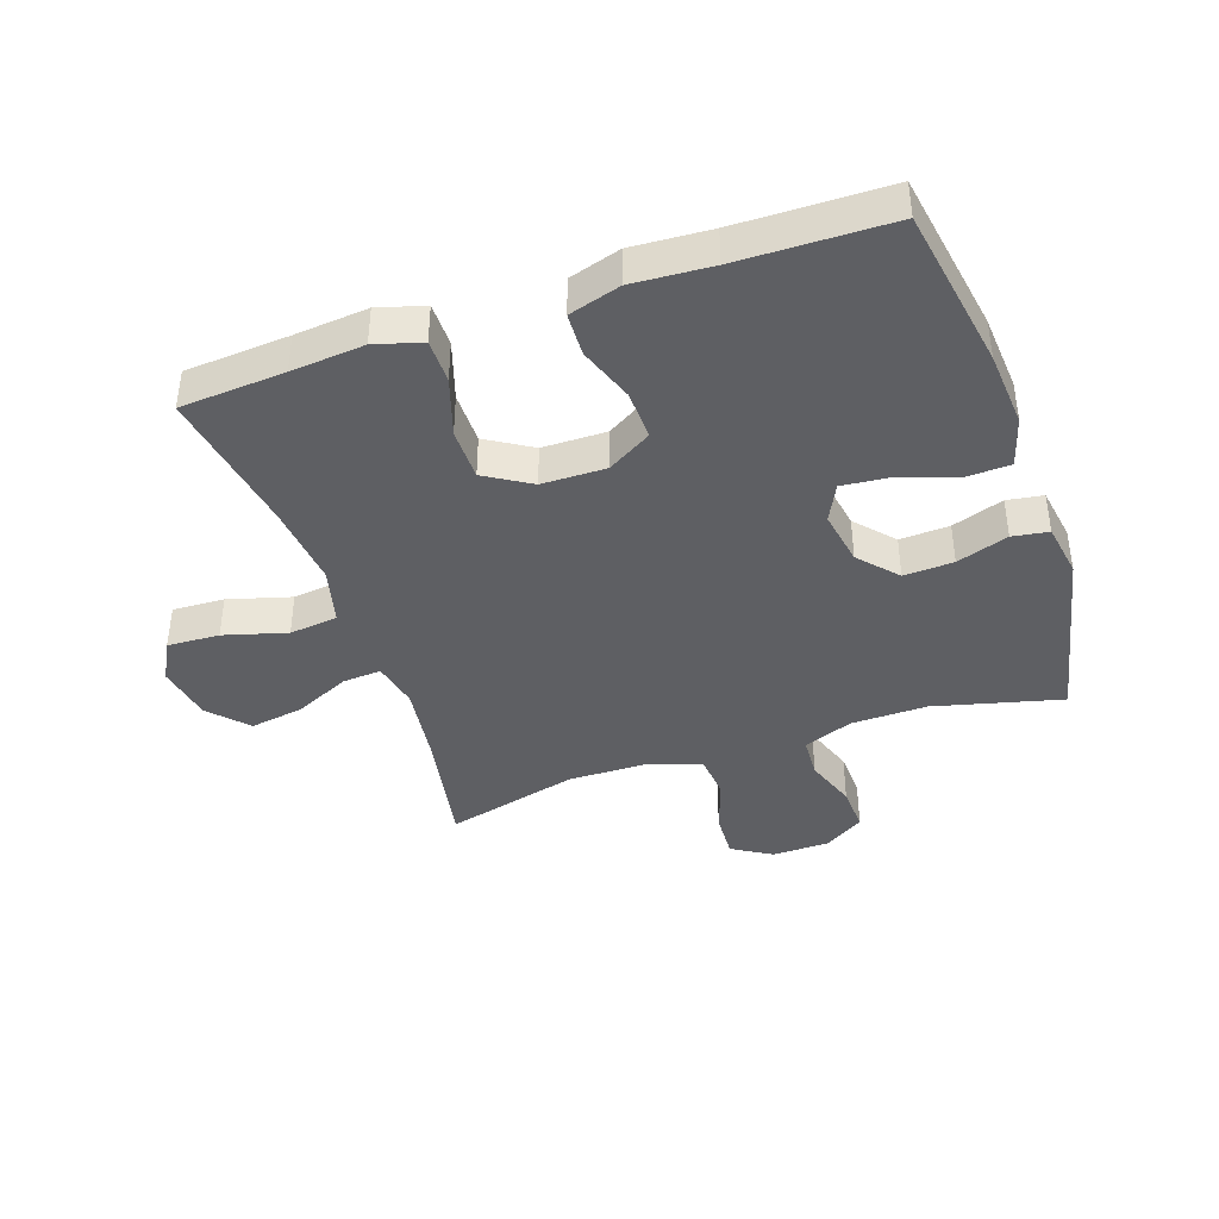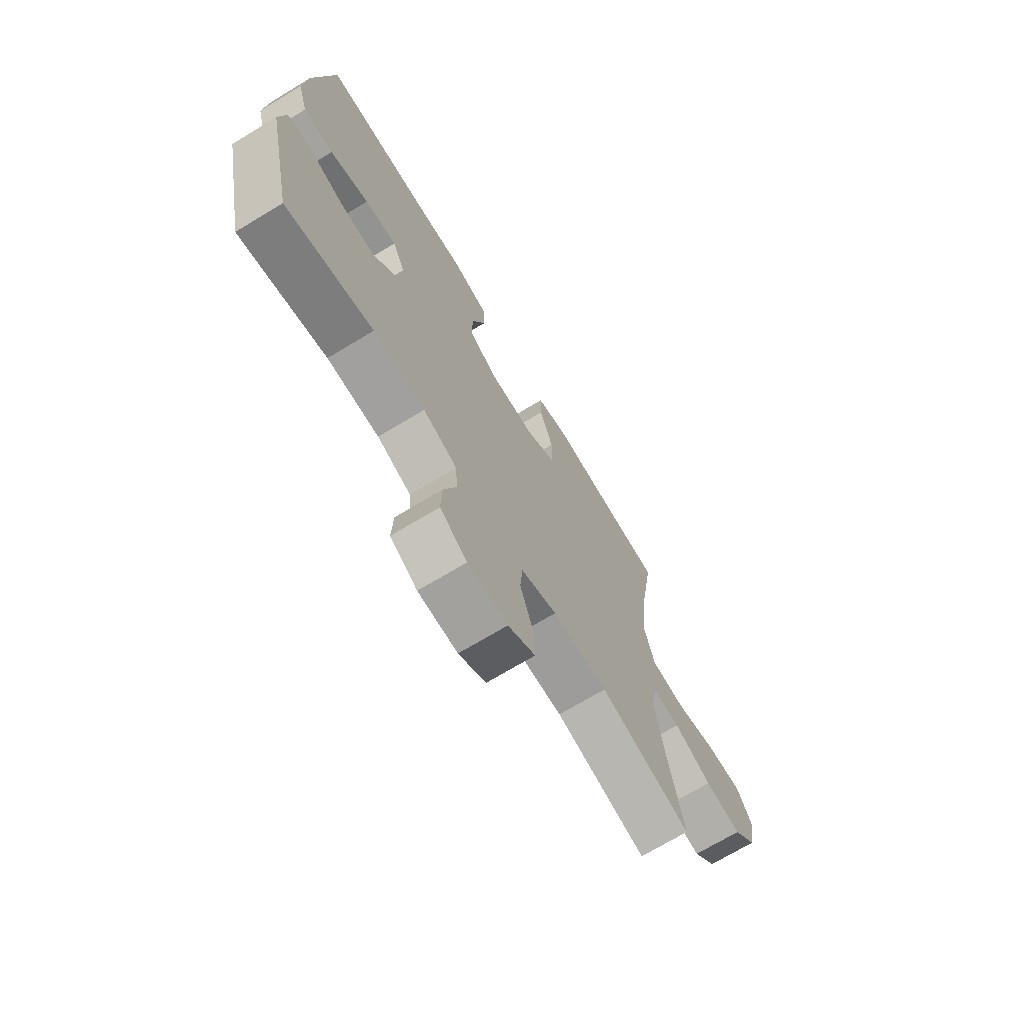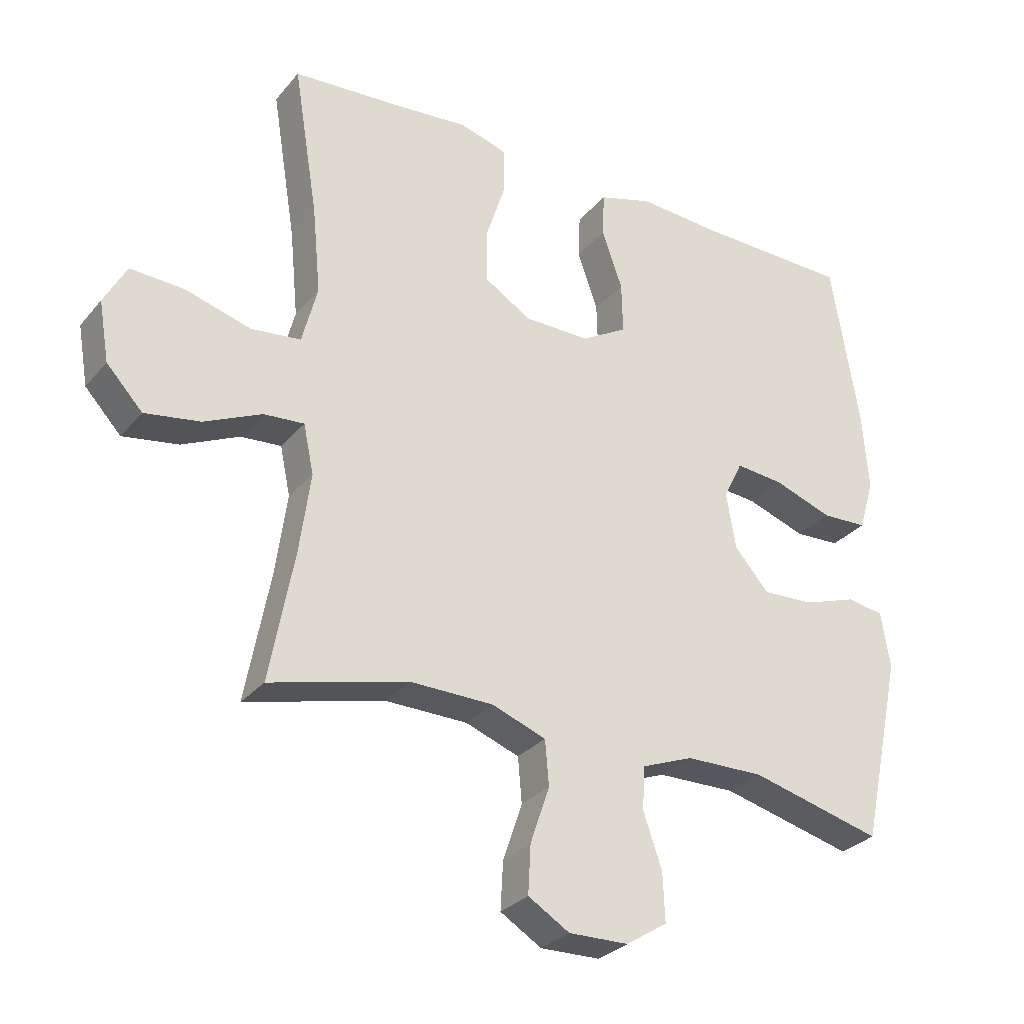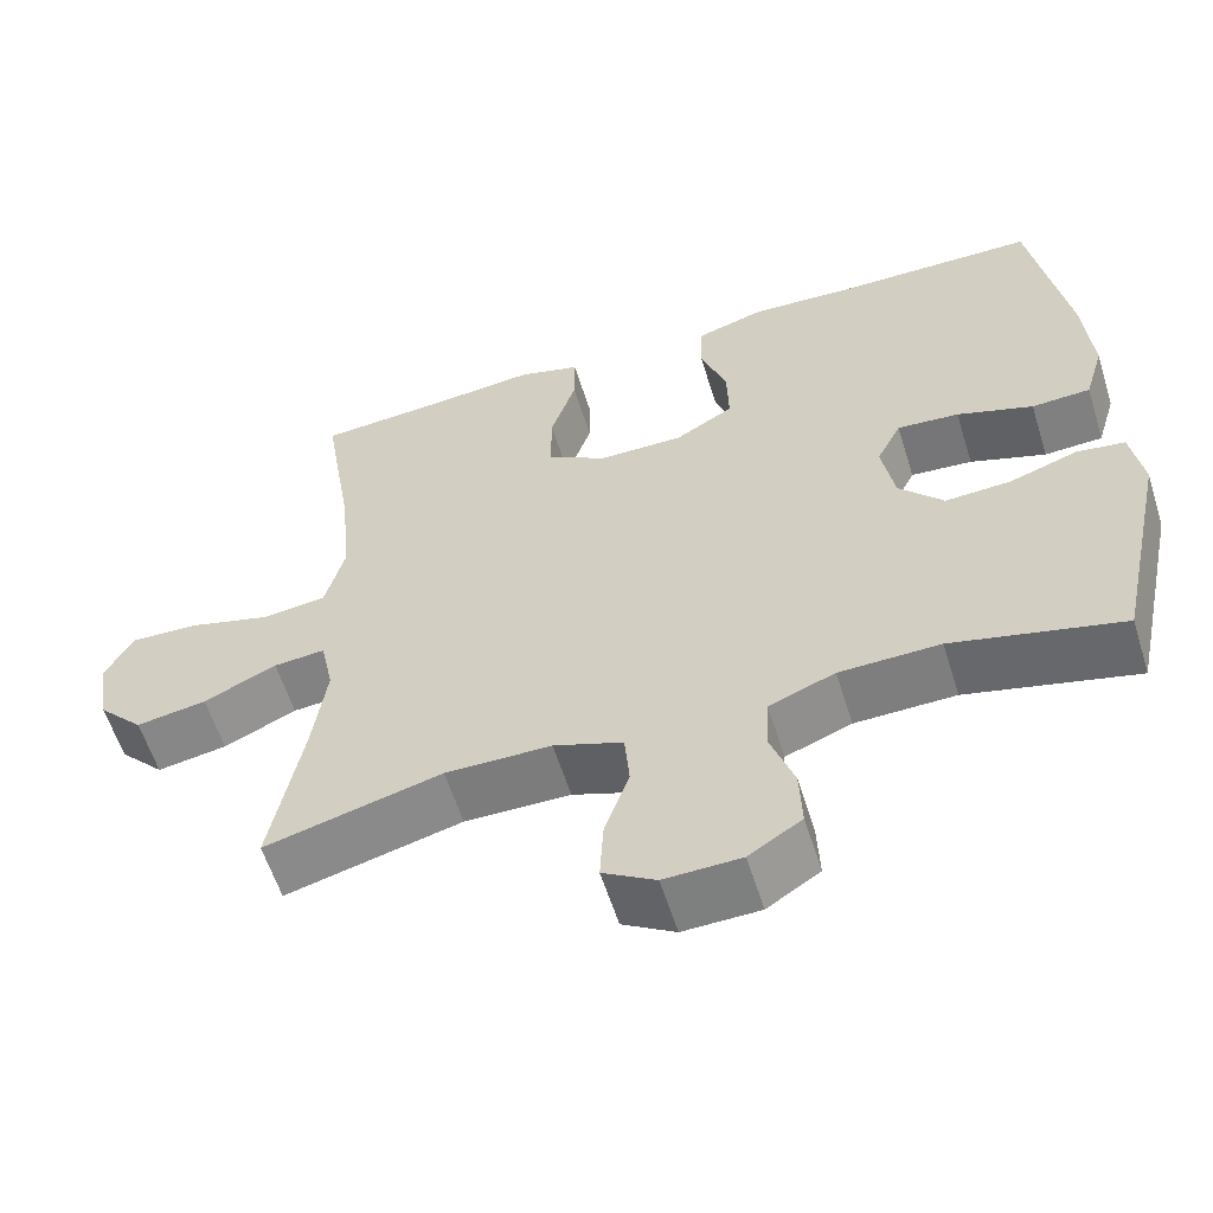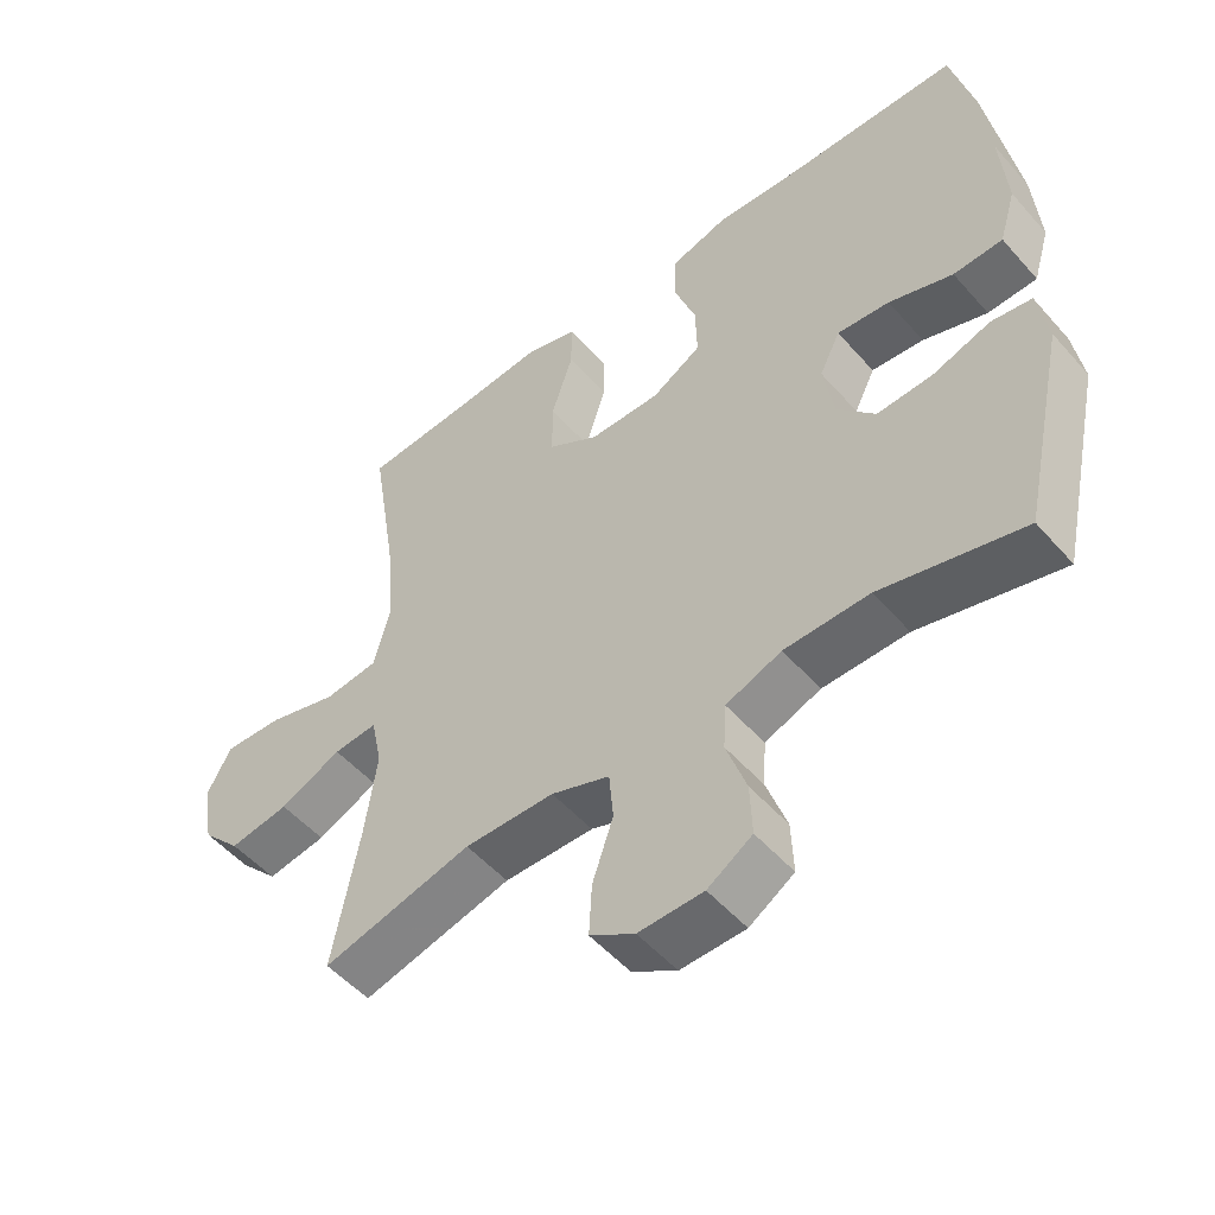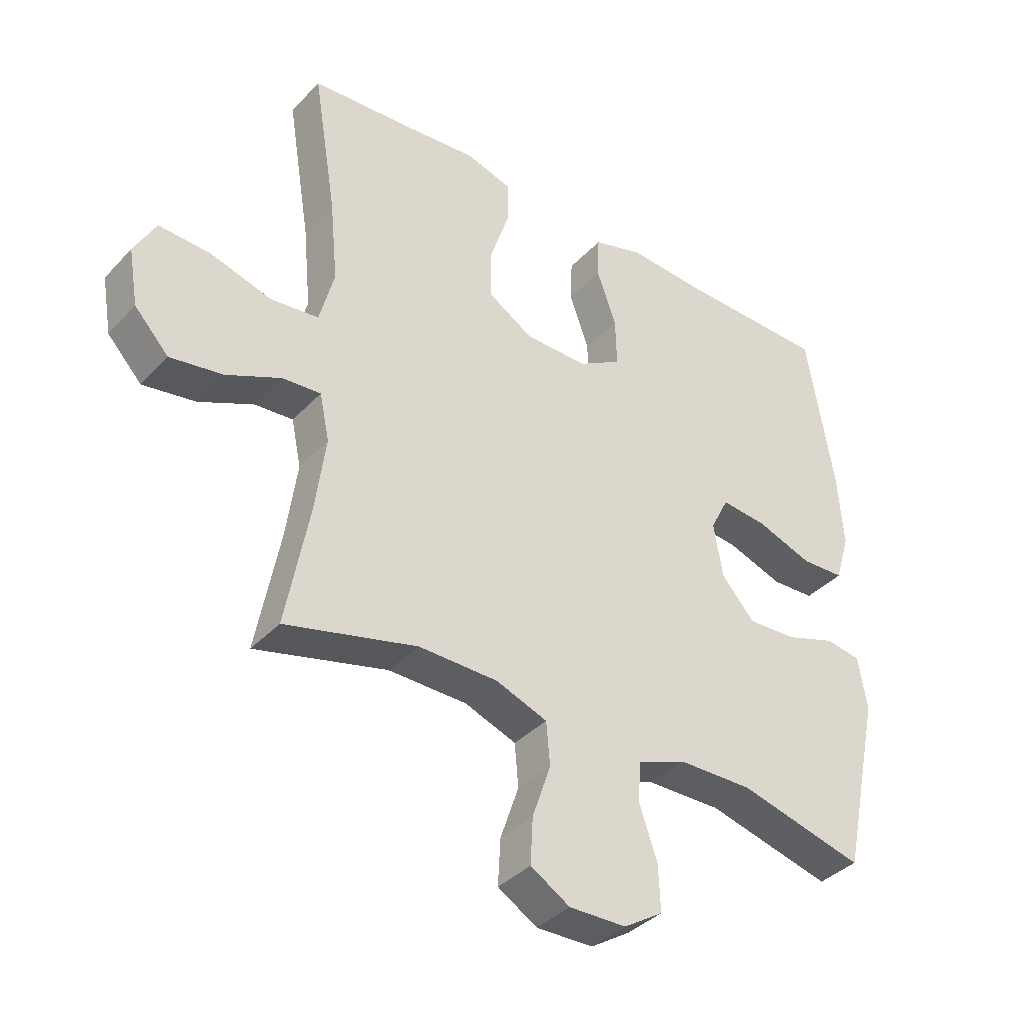
<metadata>
{"format":"obj","ext":"obj","renderer":"f3d","projection":"perspective","resolution":1024,"background":"white","views":[{"elev":-40.6,"azim":19.0,"up":"+Y"},{"elev":-71.0,"azim":121.1,"up":"+Z"},{"elev":-29.4,"azim":-31.8,"up":"+Z"},{"elev":-59.1,"azim":17.4,"up":"+Z"},{"elev":-51.9,"azim":39.9,"up":"+Z"},{"elev":-37.7,"azim":-37.4,"up":"+Z"}]}
</metadata>
<code>
v -0.5 0.07 -0.5
v -0.462 0.07 -0.297
v -0.445 0.07 -0.173
v -0.461 0.07 -0.097
v -0.524 0.07 -0.102
v -0.613 0.07 -0.143
v -0.699 0.07 -0.157
v -0.755 0.07 -0.097
v -0.771 0.07 -0.004
v -0.736 0.07 0.061
v -0.652 0.07 0.057
v -0.551 0.07 0.028
v -0.473 0.07 0.037
v -0.449 0.07 0.129
v -0.462 0.07 0.265
v -0.5 0.07 0.5
v -0.332 0.07 0.512
v -0.214 0.07 0.523
v -0.139 0.07 0.501
v -0.139 0.07 0.43
v -0.17 0.07 0.335
v -0.17 0.07 0.251
v -0.097 0.07 0.206
v 0.006 0.07 0.205
v 0.077 0.07 0.247
v 0.075 0.07 0.327
v 0.043 0.07 0.417
v 0.046 0.07 0.487
v 0.129 0.07 0.512
v 0.256 0.07 0.504
v 0.5 0.07 0.5
v 0.543 0.07 0.237
v 0.552 0.07 0.113
v 0.528 0.07 0.033
v 0.457 0.07 0.03
v 0.365 0.07 0.062
v 0.29 0.07 0.069
v 0.26 0.07 0.009
v 0.275 0.07 -0.08
v 0.329 0.07 -0.141
v 0.409 0.07 -0.137
v 0.492 0.07 -0.109
v 0.55 0.07 -0.118
v 0.564 0.07 -0.206
v 0.5 0.07 -0.5
v 0.295 0.07 -0.448
v 0.173 0.07 -0.45
v 0.093 0.07 -0.481
v 0.089 0.07 -0.548
v 0.118 0.07 -0.632
v 0.121 0.07 -0.707
v 0.057 0.07 -0.748
v -0.036 0.07 -0.75
v -0.1 0.07 -0.711
v -0.096 0.07 -0.636
v -0.066 0.07 -0.548
v -0.072 0.07 -0.478
v -0.156 0.07 -0.447
v -0.285 0.07 -0.445
v -0.5 0 -0.5
v -0.462 0 -0.297
v -0.445 0 -0.173
v -0.461 0 -0.097
v -0.524 0 -0.102
v -0.613 0 -0.143
v -0.699 0 -0.157
v -0.755 0 -0.097
v -0.771 0 -0.004
v -0.736 0 0.061
v -0.652 0 0.057
v -0.551 0 0.028
v -0.473 0 0.037
v -0.449 0 0.129
v -0.462 0 0.265
v -0.5 0 0.5
v -0.332 0 0.512
v -0.214 0 0.523
v -0.139 0 0.501
v -0.139 0 0.43
v -0.17 0 0.335
v -0.17 0 0.251
v -0.097 0 0.206
v 0.006 0 0.205
v 0.077 0 0.247
v 0.075 0 0.327
v 0.043 0 0.417
v 0.046 0 0.487
v 0.129 0 0.512
v 0.256 0 0.504
v 0.5 0 0.5
v 0.543 0 0.237
v 0.552 0 0.113
v 0.528 0 0.033
v 0.457 0 0.03
v 0.365 0 0.062
v 0.29 0 0.069
v 0.26 0 0.009
v 0.275 0 -0.08
v 0.329 0 -0.141
v 0.409 0 -0.137
v 0.492 0 -0.109
v 0.55 0 -0.118
v 0.564 0 -0.206
v 0.5 0 -0.5
v 0.295 0 -0.448
v 0.173 0 -0.45
v 0.093 0 -0.481
v 0.089 0 -0.548
v 0.118 0 -0.632
v 0.121 0 -0.707
v 0.057 0 -0.748
v -0.036 0 -0.75
v -0.1 0 -0.711
v -0.096 0 -0.636
v -0.066 0 -0.548
v -0.072 0 -0.478
v -0.156 0 -0.447
v -0.285 0 -0.445
f 53 54 55 56
f 53 56 57
f 52 53 57
f 49 50 51 52
f 48 49 52 57
f 47 48 57 58
f 43 44 45 46
f 41 42 43 46
f 40 41 46 47
f 39 40 47 58
f 33 34 35 36
f 33 36 37
f 30 31 32 33
f 30 33 37
f 29 30 37 38
f 26 27 28 29
f 25 26 29 38
f 18 19 20 21
f 17 18 21 22
f 15 16 17 22
f 14 15 22 23
f 9 10 11 12
f 9 12 13
f 8 9 13
f 5 6 7 8
f 4 5 8 13
f 3 4 13 14
f 59 1 2
f 59 2 3
f 24 25 38 39
f 24 39 58 59
f 23 24 59
f 3 14 23 59
f 115 114 113 112
f 116 115 112
f 116 112 111
f 111 110 109 108
f 116 111 108 107
f 117 116 107 106
f 105 104 103 102
f 105 102 101 100
f 106 105 100 99
f 117 106 99 98
f 95 94 93 92
f 96 95 92
f 92 91 90 89
f 96 92 89
f 97 96 89 88
f 88 87 86 85
f 97 88 85 84
f 80 79 78 77
f 81 80 77 76
f 81 76 75 74
f 82 81 74 73
f 71 70 69 68
f 72 71 68
f 72 68 67
f 67 66 65 64
f 72 67 64 63
f 73 72 63 62
f 61 60 118
f 62 61 118
f 98 97 84 83
f 118 117 98 83
f 118 83 82
f 118 82 73 62
f 1 60 61 2
f 2 61 62 3
f 3 62 63 4
f 4 63 64 5
f 5 64 65 6
f 6 65 66 7
f 7 66 67 8
f 8 67 68 9
f 9 68 69 10
f 10 69 70 11
f 11 70 71 12
f 12 71 72 13
f 13 72 73 14
f 14 73 74 15
f 15 74 75 16
f 16 75 76 17
f 17 76 77 18
f 18 77 78 19
f 19 78 79 20
f 20 79 80 21
f 21 80 81 22
f 22 81 82 23
f 23 82 83 24
f 24 83 84 25
f 25 84 85 26
f 26 85 86 27
f 27 86 87 28
f 28 87 88 29
f 29 88 89 30
f 30 89 90 31
f 31 90 91 32
f 32 91 92 33
f 33 92 93 34
f 34 93 94 35
f 35 94 95 36
f 36 95 96 37
f 37 96 97 38
f 38 97 98 39
f 39 98 99 40
f 40 99 100 41
f 41 100 101 42
f 42 101 102 43
f 43 102 103 44
f 44 103 104 45
f 45 104 105 46
f 46 105 106 47
f 47 106 107 48
f 48 107 108 49
f 49 108 109 50
f 50 109 110 51
f 51 110 111 52
f 52 111 112 53
f 53 112 113 54
f 54 113 114 55
f 55 114 115 56
f 56 115 116 57
f 57 116 117 58
f 58 117 118 59
f 59 118 60 1

</code>
